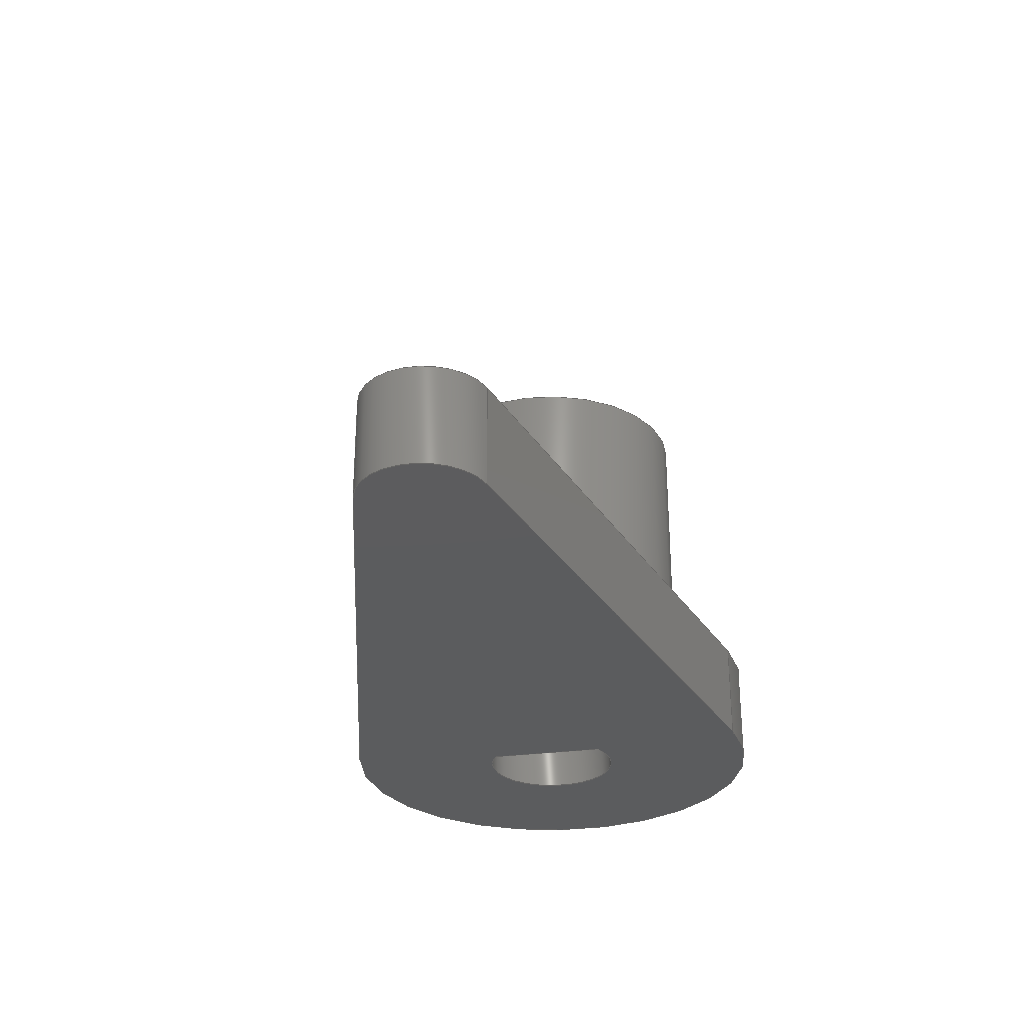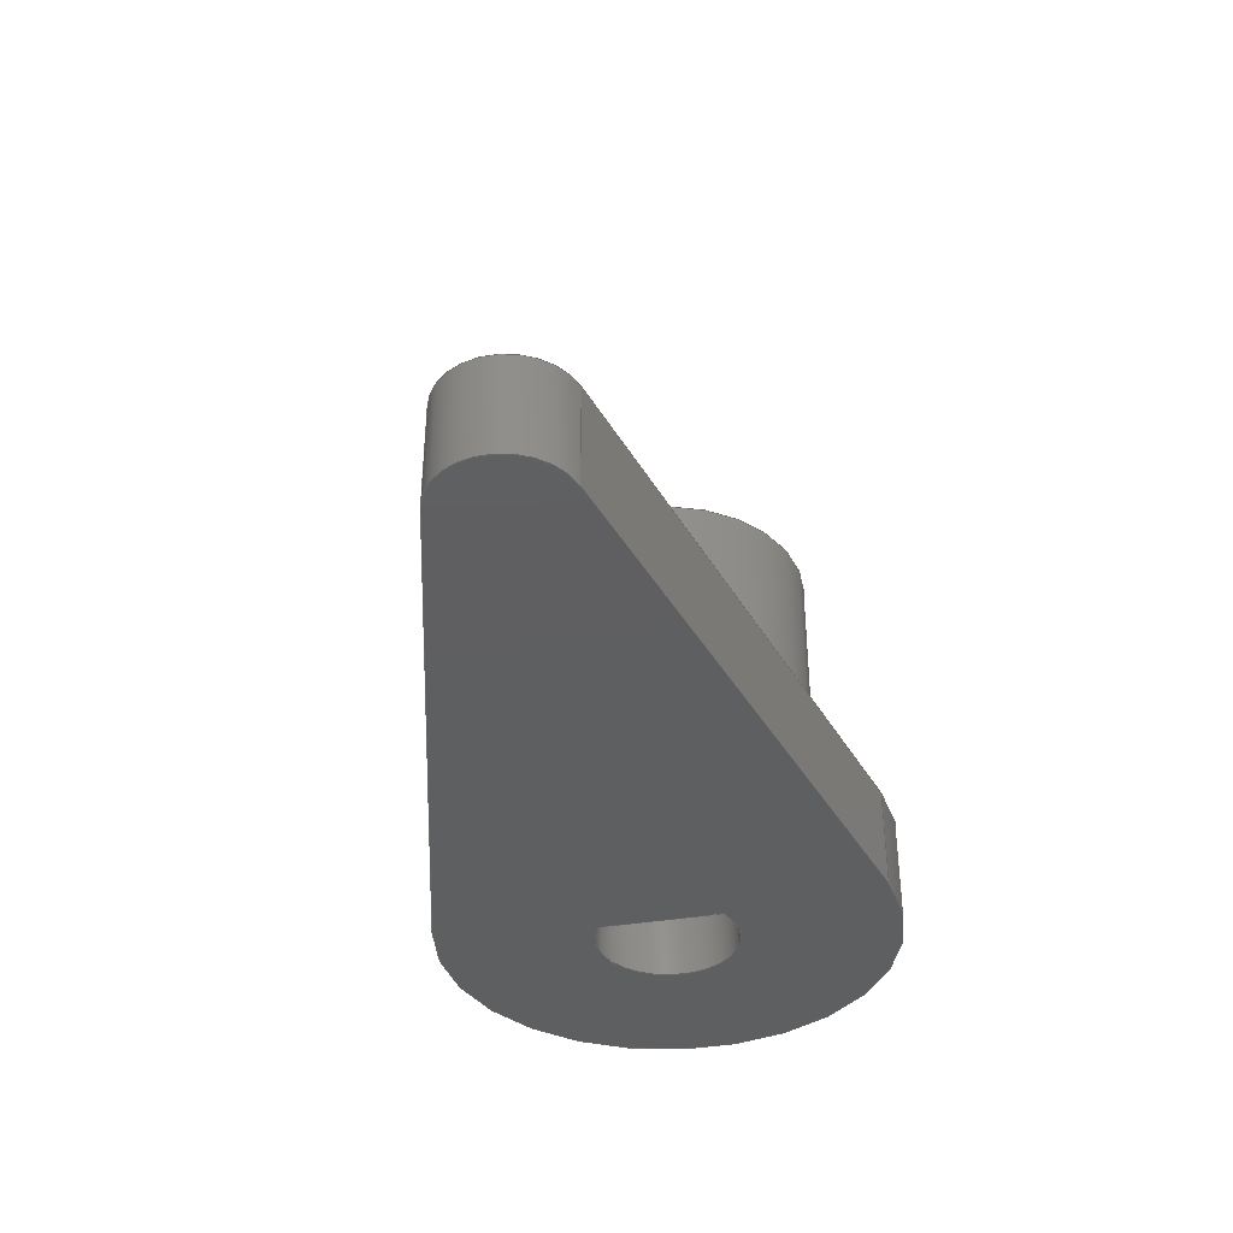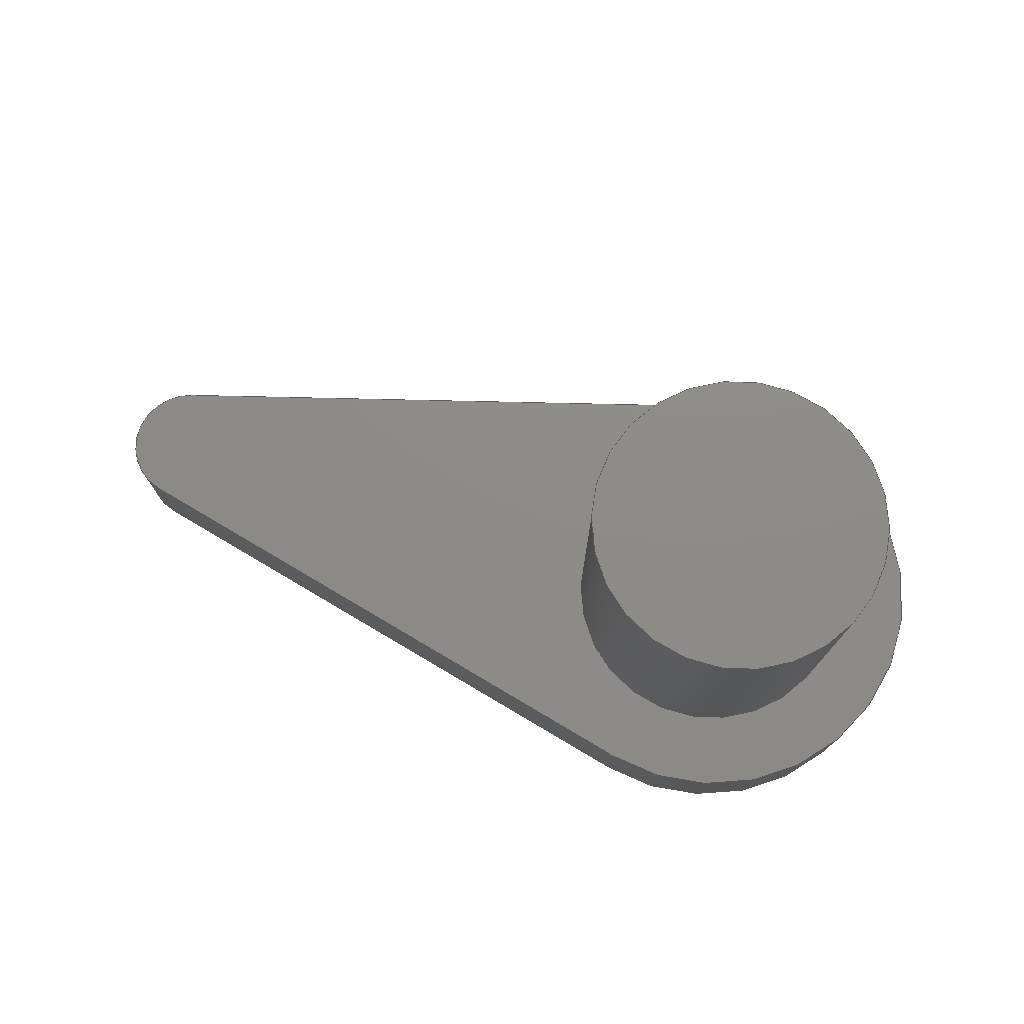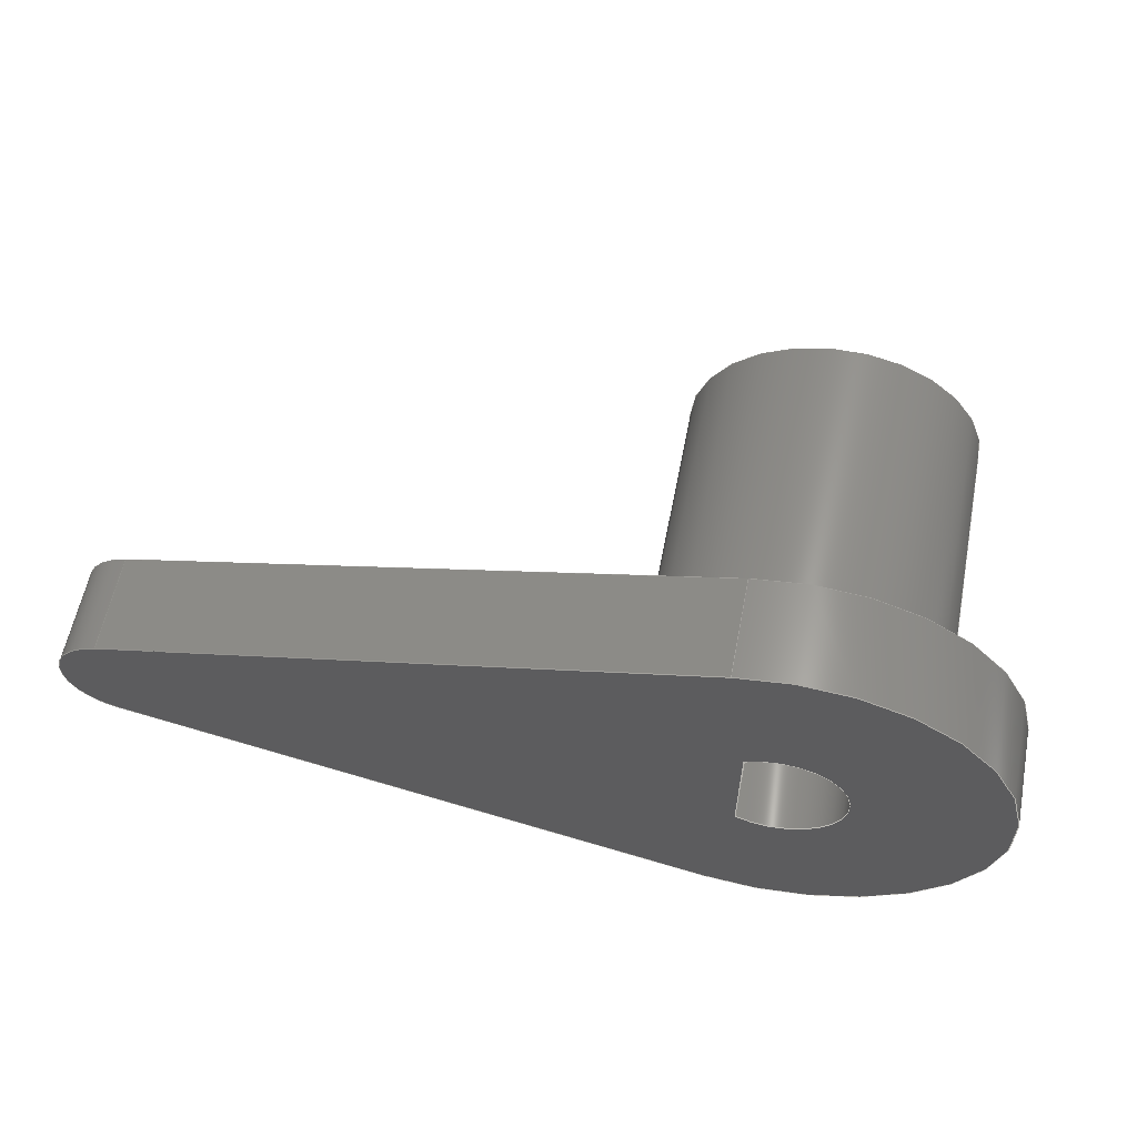
<metadata>
{"format":"step","ext":"step","renderer":"f3d","projection":"perspective","resolution":1024,"background":"white","views":[{"elev":-29.3,"azim":-78.7,"up":"+Y"},{"elev":-38.1,"azim":-78.1,"up":"+Y"},{"elev":75.2,"azim":16.0,"up":"+Y"},{"elev":59.2,"azim":11.0,"up":"+Z"}]}
</metadata>
<code>
ISO-10303-21;
DATA;
#1=MECHANICAL_DESIGN_GEOMETRIC_PRESENTATION_REPRESENTATION('',(#4),#301);
#2=SHAPE_REPRESENTATION_RELATIONSHIP('SRR','None',#308,#3);
#3=ADVANCED_BREP_SHAPE_REPRESENTATION('',(#5),#300);
#4=STYLED_ITEM('',(#318),#5);
#5=MANIFOLD_SOLID_BREP('Body1',#165);
#6=FACE_BOUND('',#33,.T.);
#7=FACE_BOUND('',#35,.T.);
#8=CYLINDRICAL_SURFACE('',#181,0.3);
#9=CYLINDRICAL_SURFACE('',#185,0.125);
#10=CYLINDRICAL_SURFACE('',#188,0.14);
#11=CYLINDRICAL_SURFACE('',#191,0.45);
#12=FACE_OUTER_BOUND('',#23,.T.);
#13=FACE_OUTER_BOUND('',#24,.T.);
#14=FACE_OUTER_BOUND('',#25,.T.);
#15=FACE_OUTER_BOUND('',#26,.T.);
#16=FACE_OUTER_BOUND('',#27,.T.);
#17=FACE_OUTER_BOUND('',#28,.T.);
#18=FACE_OUTER_BOUND('',#29,.T.);
#19=FACE_OUTER_BOUND('',#30,.T.);
#20=FACE_OUTER_BOUND('',#31,.T.);
#21=FACE_OUTER_BOUND('',#32,.T.);
#22=FACE_OUTER_BOUND('',#34,.T.);
#23=EDGE_LOOP('',(#105,#106));
#24=EDGE_LOOP('',(#107,#108,#109,#110));
#25=EDGE_LOOP('',(#111));
#26=EDGE_LOOP('',(#112,#113,#114,#115));
#27=EDGE_LOOP('',(#116,#117,#118,#119));
#28=EDGE_LOOP('',(#120,#121,#122,#123));
#29=EDGE_LOOP('',(#124,#125,#126,#127));
#30=EDGE_LOOP('',(#128,#129,#130,#131));
#31=EDGE_LOOP('',(#132,#133,#134,#135));
#32=EDGE_LOOP('',(#136,#137,#138,#139));
#33=EDGE_LOOP('',(#140));
#34=EDGE_LOOP('',(#141,#142,#143,#144));
#35=EDGE_LOOP('',(#145,#146));
#36=LINE('',#256,#49);
#37=LINE('',#261,#50);
#38=LINE('',#267,#51);
#39=LINE('',#271,#52);
#40=LINE('',#275,#53);
#41=LINE('',#278,#54);
#42=LINE('',#280,#55);
#43=LINE('',#284,#56);
#44=LINE('',#288,#57);
#45=LINE('',#291,#58);
#46=LINE('',#292,#59);
#47=LINE('',#294,#60);
#48=LINE('',#295,#61);
#49=VECTOR('',#204,1);
#50=VECTOR('',#209,0.3);
#51=VECTOR('',#216,1);
#52=VECTOR('',#219,1);
#53=VECTOR('',#224,1);
#54=VECTOR('',#227,1);
#55=VECTOR('',#230,1);
#56=VECTOR('',#233,1);
#57=VECTOR('',#236,1);
#58=VECTOR('',#241,1);
#59=VECTOR('',#242,1);
#60=VECTOR('',#245,1);
#61=VECTOR('',#246,1);
#62=CIRCLE('',#180,0.14);
#63=CIRCLE('',#182,0.3);
#64=CIRCLE('',#183,0.3);
#65=CIRCLE('',#186,0.125);
#66=CIRCLE('',#187,0.125);
#67=CIRCLE('',#189,0.14);
#68=CIRCLE('',#192,0.45);
#69=CIRCLE('',#193,0.45);
#70=VERTEX_POINT('',#253);
#71=VERTEX_POINT('',#254);
#72=VERTEX_POINT('',#258);
#73=VERTEX_POINT('',#260);
#74=VERTEX_POINT('',#265);
#75=VERTEX_POINT('',#266);
#76=VERTEX_POINT('',#268);
#77=VERTEX_POINT('',#270);
#78=VERTEX_POINT('',#274);
#79=VERTEX_POINT('',#276);
#80=VERTEX_POINT('',#282);
#81=VERTEX_POINT('',#283);
#82=VERTEX_POINT('',#285);
#83=VERTEX_POINT('',#287);
#84=EDGE_CURVE('',#70,#71,#62,.T.);
#85=EDGE_CURVE('',#71,#70,#36,.T.);
#86=EDGE_CURVE('',#72,#72,#63,.T.);
#87=EDGE_CURVE('',#72,#73,#37,.T.);
#88=EDGE_CURVE('',#73,#73,#64,.T.);
#89=EDGE_CURVE('',#74,#75,#38,.T.);
#90=EDGE_CURVE('',#76,#74,#65,.T.);
#91=EDGE_CURVE('',#76,#77,#39,.T.);
#92=EDGE_CURVE('',#75,#77,#66,.T.);
#93=EDGE_CURVE('',#70,#78,#40,.T.);
#94=EDGE_CURVE('',#79,#78,#67,.T.);
#95=EDGE_CURVE('',#71,#79,#41,.T.);
#96=EDGE_CURVE('',#78,#79,#42,.T.);
#97=EDGE_CURVE('',#80,#81,#43,.T.);
#98=EDGE_CURVE('',#82,#81,#68,.T.);
#99=EDGE_CURVE('',#83,#82,#44,.T.);
#100=EDGE_CURVE('',#80,#83,#69,.T.);
#101=EDGE_CURVE('',#74,#80,#45,.T.);
#102=EDGE_CURVE('',#81,#75,#46,.T.);
#103=EDGE_CURVE('',#76,#83,#47,.T.);
#104=EDGE_CURVE('',#77,#82,#48,.T.);
#105=ORIENTED_EDGE('',*,*,#84,.T.);
#106=ORIENTED_EDGE('',*,*,#85,.T.);
#107=ORIENTED_EDGE('',*,*,#86,.F.);
#108=ORIENTED_EDGE('',*,*,#87,.T.);
#109=ORIENTED_EDGE('',*,*,#88,.F.);
#110=ORIENTED_EDGE('',*,*,#87,.F.);
#111=ORIENTED_EDGE('',*,*,#86,.T.);
#112=ORIENTED_EDGE('',*,*,#89,.F.);
#113=ORIENTED_EDGE('',*,*,#90,.F.);
#114=ORIENTED_EDGE('',*,*,#91,.T.);
#115=ORIENTED_EDGE('',*,*,#92,.F.);
#116=ORIENTED_EDGE('',*,*,#84,.F.);
#117=ORIENTED_EDGE('',*,*,#93,.T.);
#118=ORIENTED_EDGE('',*,*,#94,.F.);
#119=ORIENTED_EDGE('',*,*,#95,.F.);
#120=ORIENTED_EDGE('',*,*,#85,.F.);
#121=ORIENTED_EDGE('',*,*,#95,.T.);
#122=ORIENTED_EDGE('',*,*,#96,.F.);
#123=ORIENTED_EDGE('',*,*,#93,.F.);
#124=ORIENTED_EDGE('',*,*,#97,.T.);
#125=ORIENTED_EDGE('',*,*,#98,.F.);
#126=ORIENTED_EDGE('',*,*,#99,.F.);
#127=ORIENTED_EDGE('',*,*,#100,.F.);
#128=ORIENTED_EDGE('',*,*,#101,.F.);
#129=ORIENTED_EDGE('',*,*,#89,.T.);
#130=ORIENTED_EDGE('',*,*,#102,.F.);
#131=ORIENTED_EDGE('',*,*,#97,.F.);
#132=ORIENTED_EDGE('',*,*,#103,.T.);
#133=ORIENTED_EDGE('',*,*,#99,.T.);
#134=ORIENTED_EDGE('',*,*,#104,.F.);
#135=ORIENTED_EDGE('',*,*,#91,.F.);
#136=ORIENTED_EDGE('',*,*,#101,.T.);
#137=ORIENTED_EDGE('',*,*,#100,.T.);
#138=ORIENTED_EDGE('',*,*,#103,.F.);
#139=ORIENTED_EDGE('',*,*,#90,.T.);
#140=ORIENTED_EDGE('',*,*,#88,.T.);
#141=ORIENTED_EDGE('',*,*,#104,.T.);
#142=ORIENTED_EDGE('',*,*,#98,.T.);
#143=ORIENTED_EDGE('',*,*,#102,.T.);
#144=ORIENTED_EDGE('',*,*,#92,.T.);
#145=ORIENTED_EDGE('',*,*,#96,.T.);
#146=ORIENTED_EDGE('',*,*,#94,.T.);
#147=PLANE('',#179);
#148=PLANE('',#184);
#149=PLANE('',#190);
#150=PLANE('',#194);
#151=PLANE('',#195);
#152=PLANE('',#196);
#153=PLANE('',#197);
#154=ADVANCED_FACE('',(#12),#147,.F.);
#155=ADVANCED_FACE('',(#13),#8,.T.);
#156=ADVANCED_FACE('',(#14),#148,.T.);
#157=ADVANCED_FACE('',(#15),#9,.T.);
#158=ADVANCED_FACE('',(#16),#10,.F.);
#159=ADVANCED_FACE('',(#17),#149,.T.);
#160=ADVANCED_FACE('',(#18),#11,.T.);
#161=ADVANCED_FACE('',(#19),#150,.T.);
#162=ADVANCED_FACE('',(#20),#151,.T.);
#163=ADVANCED_FACE('',(#21,#6),#152,.T.);
#164=ADVANCED_FACE('',(#22,#7),#153,.F.);
#165=CLOSED_SHELL('',(#154,#155,#156,#157,#158,#159,#160,#161,#162,#163,
#164));
#166=DERIVED_UNIT_ELEMENT(#168,1);
#167=DERIVED_UNIT_ELEMENT(#303,3);
#168=(
MASS_UNIT()
NAMED_UNIT(*)
SI_UNIT(.KILO.,.GRAM.)
);
#169=DERIVED_UNIT((#166,#167));
#170=MEASURE_REPRESENTATION_ITEM('density measure',
POSITIVE_RATIO_MEASURE(7850),#169);
#171=PROPERTY_DEFINITION_REPRESENTATION(#176,#173);
#172=PROPERTY_DEFINITION_REPRESENTATION(#177,#174);
#173=REPRESENTATION('material name',(#175),#300);
#174=REPRESENTATION('density',(#170),#300);
#175=DESCRIPTIVE_REPRESENTATION_ITEM('Steel, Mild','Steel, Mild');
#176=PROPERTY_DEFINITION('material property','material name',#310);
#177=PROPERTY_DEFINITION('material property','density of part',#310);
#178=AXIS2_PLACEMENT_3D('placement',#251,#198,#199);
#179=AXIS2_PLACEMENT_3D('',#252,#200,#201);
#180=AXIS2_PLACEMENT_3D('',#255,#202,#203);
#181=AXIS2_PLACEMENT_3D('',#257,#205,#206);
#182=AXIS2_PLACEMENT_3D('',#259,#207,#208);
#183=AXIS2_PLACEMENT_3D('',#262,#210,#211);
#184=AXIS2_PLACEMENT_3D('',#263,#212,#213);
#185=AXIS2_PLACEMENT_3D('',#264,#214,#215);
#186=AXIS2_PLACEMENT_3D('',#269,#217,#218);
#187=AXIS2_PLACEMENT_3D('',#272,#220,#221);
#188=AXIS2_PLACEMENT_3D('',#273,#222,#223);
#189=AXIS2_PLACEMENT_3D('',#277,#225,#226);
#190=AXIS2_PLACEMENT_3D('',#279,#228,#229);
#191=AXIS2_PLACEMENT_3D('',#281,#231,#232);
#192=AXIS2_PLACEMENT_3D('',#286,#234,#235);
#193=AXIS2_PLACEMENT_3D('',#289,#237,#238);
#194=AXIS2_PLACEMENT_3D('',#290,#239,#240);
#195=AXIS2_PLACEMENT_3D('',#293,#243,#244);
#196=AXIS2_PLACEMENT_3D('',#296,#247,#248);
#197=AXIS2_PLACEMENT_3D('',#297,#249,#250);
#198=DIRECTION('axis',(0,0,1));
#199=DIRECTION('refdir',(1,0,0));
#200=DIRECTION('center_axis',(0,1,0));
#201=DIRECTION('ref_axis',(-1,0,0));
#202=DIRECTION('center_axis',(0,-1,0));
#203=DIRECTION('ref_axis',(1,0,0));
#204=DIRECTION('',(0,0,-1));
#205=DIRECTION('center_axis',(0,1,0));
#206=DIRECTION('ref_axis',(-1,0,0));
#207=DIRECTION('center_axis',(0,1,0));
#208=DIRECTION('ref_axis',(-1,0,0));
#209=DIRECTION('',(0,-1,0));
#210=DIRECTION('center_axis',(0,-1,0));
#211=DIRECTION('ref_axis',(-1,0,0));
#212=DIRECTION('center_axis',(0,1,0));
#213=DIRECTION('ref_axis',(-1,0,0));
#214=DIRECTION('center_axis',(0,-1,0));
#215=DIRECTION('ref_axis',(-1,0,9.691e-05));
#216=DIRECTION('',(0,-1,0));
#217=DIRECTION('center_axis',(0,1,0));
#218=DIRECTION('ref_axis',(1,0,0));
#219=DIRECTION('',(0,-1,0));
#220=DIRECTION('center_axis',(0,-1,0));
#221=DIRECTION('ref_axis',(1,0,0));
#222=DIRECTION('center_axis',(0,-1,0));
#223=DIRECTION('ref_axis',(1,0,0));
#224=DIRECTION('',(0,-1,0));
#225=DIRECTION('center_axis',(0,1,0));
#226=DIRECTION('ref_axis',(1,0,0));
#227=DIRECTION('',(0,-1,0));
#228=DIRECTION('center_axis',(1,0,0));
#229=DIRECTION('ref_axis',(0,0,1));
#230=DIRECTION('',(0,0,1));
#231=DIRECTION('center_axis',(0,-1,0));
#232=DIRECTION('ref_axis',(1,0,0));
#233=DIRECTION('',(0,-1,0));
#234=DIRECTION('center_axis',(0,-1,0));
#235=DIRECTION('ref_axis',(1,0,0));
#236=DIRECTION('',(0,-1,0));
#237=DIRECTION('center_axis',(0,1,0));
#238=DIRECTION('ref_axis',(1,0,0));
#239=DIRECTION('center_axis',(-0.2539,0,0.9672));
#240=DIRECTION('ref_axis',(-0.9672,0,-0.2539));
#241=DIRECTION('',(0.9672,0,0.2539));
#242=DIRECTION('',(-0.9672,0,-0.2539));
#243=DIRECTION('center_axis',(-0.2539,0,-0.9672));
#244=DIRECTION('ref_axis',(0.9672,0,-0.2539));
#245=DIRECTION('',(0.9672,0,-0.2539));
#246=DIRECTION('',(0.9672,0,-0.2539));
#247=DIRECTION('center_axis',(0,1,0));
#248=DIRECTION('ref_axis',(1,0,0));
#249=DIRECTION('center_axis',(0,1,0));
#250=DIRECTION('ref_axis',(1,0,0));
#251=CARTESIAN_POINT('',(0,0,0));
#252=CARTESIAN_POINT('Origin',(0,0,0));
#253=CARTESIAN_POINT('',(-0.07,0,-0.1212));
#254=CARTESIAN_POINT('',(-0.07,0,0.1212));
#255=CARTESIAN_POINT('Origin',(0,0,0));
#256=CARTESIAN_POINT('',(-0.07,0,-0.1212));
#257=CARTESIAN_POINT('Origin',(-6.939e-18,0,-1.388e-17));
#258=CARTESIAN_POINT('',(0.3,0.63,-5.062e-17));
#259=CARTESIAN_POINT('Origin',(-6.939e-18,0.63,-1.388e-17));
#260=CARTESIAN_POINT('',(0.3,0,-5.062e-17));
#261=CARTESIAN_POINT('',(0.3,0,-5.062e-17));
#262=CARTESIAN_POINT('Origin',(-6.939e-18,0,-1.388e-17));
#263=CARTESIAN_POINT('Origin',(0,0.63,0));
#264=CARTESIAN_POINT('Origin',(-1.28,0,0));
#265=CARTESIAN_POINT('',(-1.312,0,0.1209));
#266=CARTESIAN_POINT('',(-1.312,-0.2,0.1209));
#267=CARTESIAN_POINT('',(-1.312,0,0.1209));
#268=CARTESIAN_POINT('',(-1.312,0,-0.1209));
#269=CARTESIAN_POINT('Origin',(-1.28,0,0));
#270=CARTESIAN_POINT('',(-1.312,-0.2,-0.1209));
#271=CARTESIAN_POINT('',(-1.312,0,-0.1209));
#272=CARTESIAN_POINT('Origin',(-1.28,-0.2,0));
#273=CARTESIAN_POINT('Origin',(0,0,0));
#274=CARTESIAN_POINT('',(-0.07,-0.2,-0.1212));
#275=CARTESIAN_POINT('',(-0.07,0,-0.1212));
#276=CARTESIAN_POINT('',(-0.07,-0.2,0.1212));
#277=CARTESIAN_POINT('Origin',(0,-0.2,0));
#278=CARTESIAN_POINT('',(-0.07,0,0.1212));
#279=CARTESIAN_POINT('Origin',(-0.07,0,-0.1212));
#280=CARTESIAN_POINT('',(-0.07,-0.2,-0.1212));
#281=CARTESIAN_POINT('Origin',(0,0,0));
#282=CARTESIAN_POINT('',(-0.1143,0,0.4353));
#283=CARTESIAN_POINT('',(-0.1143,-0.2,0.4353));
#284=CARTESIAN_POINT('',(-0.1143,0,0.4353));
#285=CARTESIAN_POINT('',(-0.1143,-0.2,-0.4353));
#286=CARTESIAN_POINT('Origin',(0,-0.2,0));
#287=CARTESIAN_POINT('',(-0.1143,0,-0.4353));
#288=CARTESIAN_POINT('',(-0.1143,0,-0.4353));
#289=CARTESIAN_POINT('Origin',(0,0,0));
#290=CARTESIAN_POINT('Origin',(-0.1143,0,0.4353));
#291=CARTESIAN_POINT('',(-1.312,0,0.1209));
#292=CARTESIAN_POINT('',(-1.312,-0.2,0.1209));
#293=CARTESIAN_POINT('Origin',(-1.312,0,-0.1209));
#294=CARTESIAN_POINT('',(-1.312,0,-0.1209));
#295=CARTESIAN_POINT('',(-1.312,-0.2,-0.1209));
#296=CARTESIAN_POINT('Origin',(-0.4775,0,0));
#297=CARTESIAN_POINT('Origin',(-0.4775,-0.2,0));
#298=UNCERTAINTY_MEASURE_WITH_UNIT(LENGTH_MEASURE(0.001),#302,
'DISTANCE_ACCURACY_VALUE',
'Maximum model space distance between geometric entities at asserted c
onnectivities');
#299=UNCERTAINTY_MEASURE_WITH_UNIT(LENGTH_MEASURE(0.001),#302,
'DISTANCE_ACCURACY_VALUE',
'Maximum model space distance between geometric entities at asserted c
onnectivities');
#300=(
GEOMETRIC_REPRESENTATION_CONTEXT(3)
GLOBAL_UNCERTAINTY_ASSIGNED_CONTEXT((#298))
GLOBAL_UNIT_ASSIGNED_CONTEXT((#302,#304,#305))
REPRESENTATION_CONTEXT('','3D')
);
#301=(
GEOMETRIC_REPRESENTATION_CONTEXT(3)
GLOBAL_UNCERTAINTY_ASSIGNED_CONTEXT((#299))
GLOBAL_UNIT_ASSIGNED_CONTEXT((#302,#304,#305))
REPRESENTATION_CONTEXT('','3D')
);
#302=(
LENGTH_UNIT()
NAMED_UNIT(*)
SI_UNIT(.CENTI.,.METRE.)
);
#303=(
LENGTH_UNIT()
NAMED_UNIT(*)
SI_UNIT($,.METRE.)
);
#304=(
NAMED_UNIT(*)
PLANE_ANGLE_UNIT()
SI_UNIT($,.RADIAN.)
);
#305=(
NAMED_UNIT(*)
SI_UNIT($,.STERADIAN.)
SOLID_ANGLE_UNIT()
);
#306=SHAPE_DEFINITION_REPRESENTATION(#307,#308);
#307=PRODUCT_DEFINITION_SHAPE('',$,#310);
#308=SHAPE_REPRESENTATION('',(#178),#300);
#309=PRODUCT_DEFINITION_CONTEXT('part definition',#314,'design');
#310=PRODUCT_DEFINITION('Y5','Y5',#311,#309);
#311=PRODUCT_DEFINITION_FORMATION('',$,#316);
#312=PRODUCT_RELATED_PRODUCT_CATEGORY('Y5','Y5',(#316));
#313=APPLICATION_PROTOCOL_DEFINITION('international standard',
'automotive_design',2009,#314);
#314=APPLICATION_CONTEXT(
'Core Data for Automotive Mechanical Design Process');
#315=PRODUCT_CONTEXT('part definition',#314,'mechanical');
#316=PRODUCT('Y5','Y5',$,(#315));
#317=PRESENTATION_STYLE_ASSIGNMENT((#319));
#318=PRESENTATION_STYLE_ASSIGNMENT((#320));
#319=SURFACE_STYLE_USAGE(.BOTH.,#321);
#320=SURFACE_STYLE_USAGE(.BOTH.,#322);
#321=SURFACE_SIDE_STYLE('',(#323));
#322=SURFACE_SIDE_STYLE('',(#324));
#323=SURFACE_STYLE_FILL_AREA(#325);
#324=SURFACE_STYLE_FILL_AREA(#326);
#325=FILL_AREA_STYLE('Semi-Polished',(#327));
#326=FILL_AREA_STYLE('Plastic - Matte (Black)',(#328));
#327=FILL_AREA_STYLE_COLOUR('Semi-Polished',#329);
#328=FILL_AREA_STYLE_COLOUR('Plastic - Matte (Black)',#330);
#329=COLOUR_RGB('Semi-Polished',0,0,0);
#330=COLOUR_RGB('Plastic - Matte (Black)',0.09804,0.09804,
0.09804);
ENDSEC;
END-ISO-10303-21;

</code>
